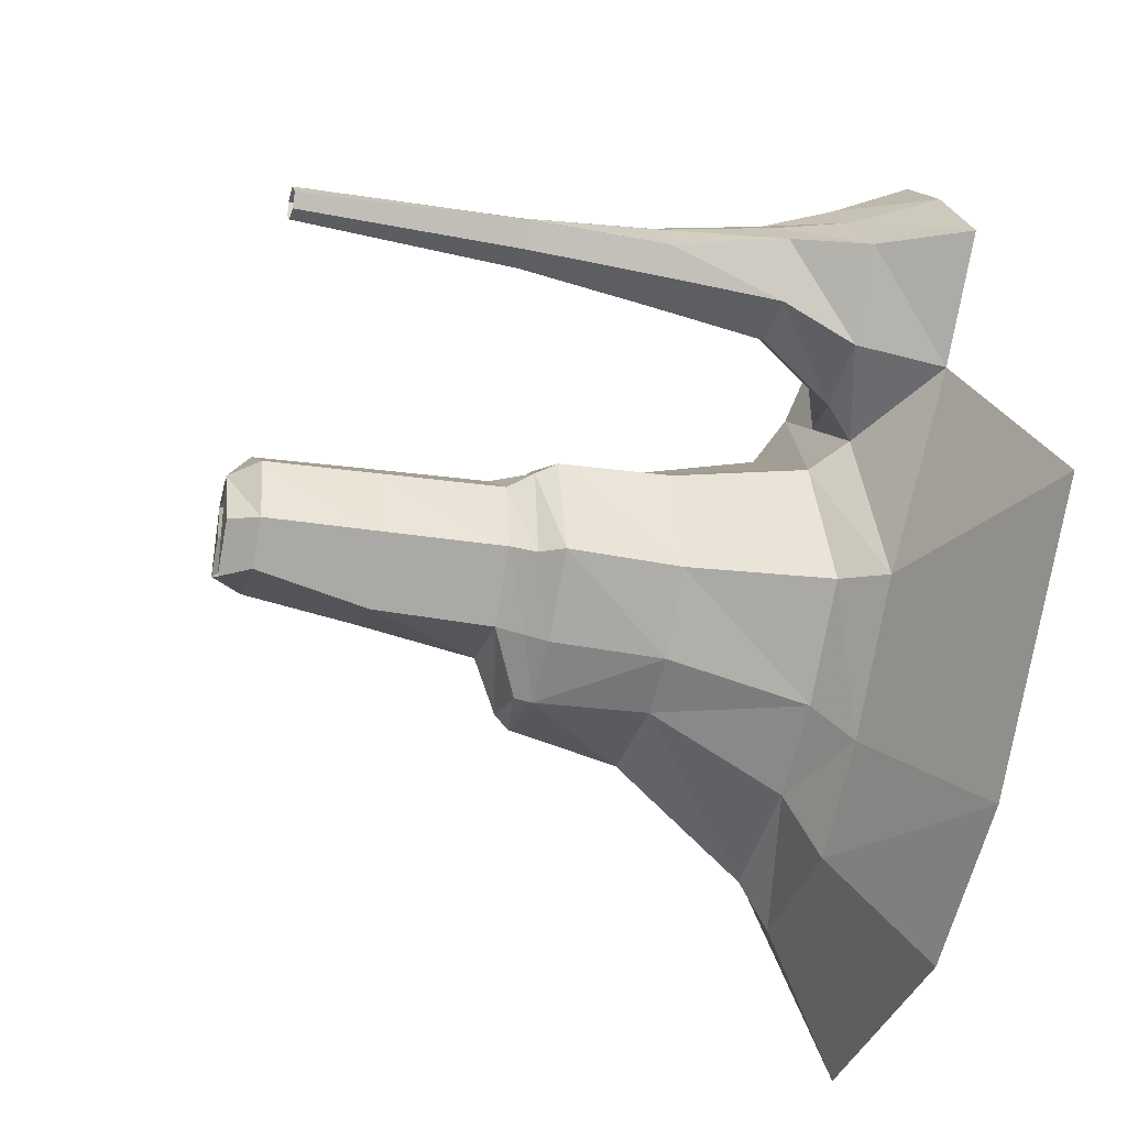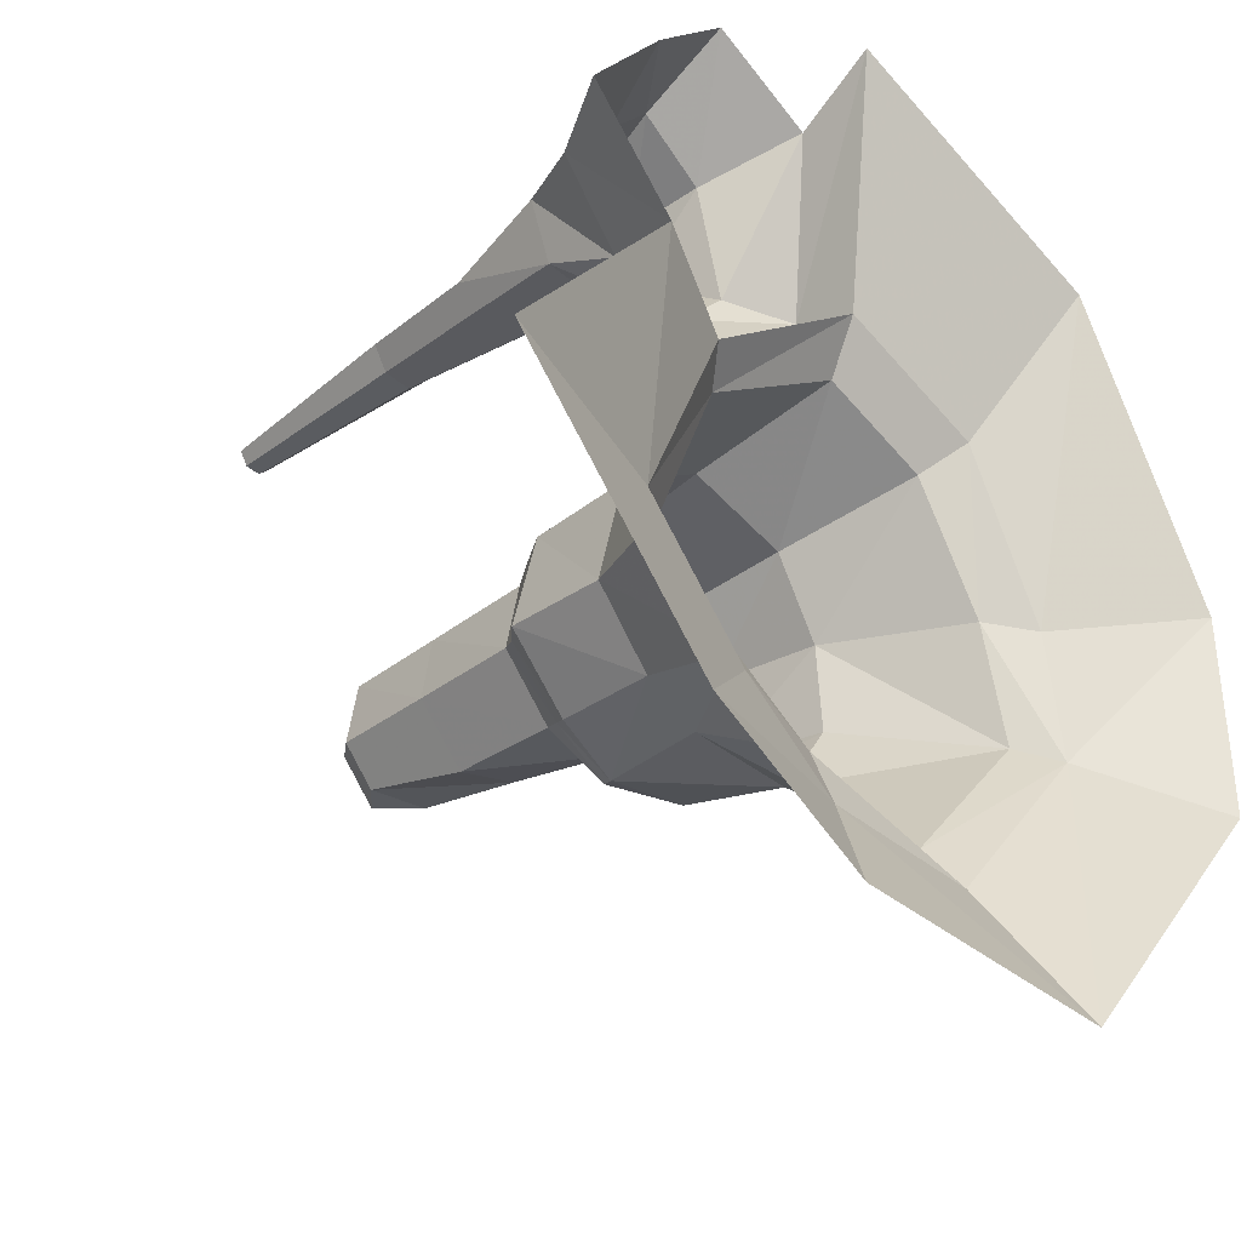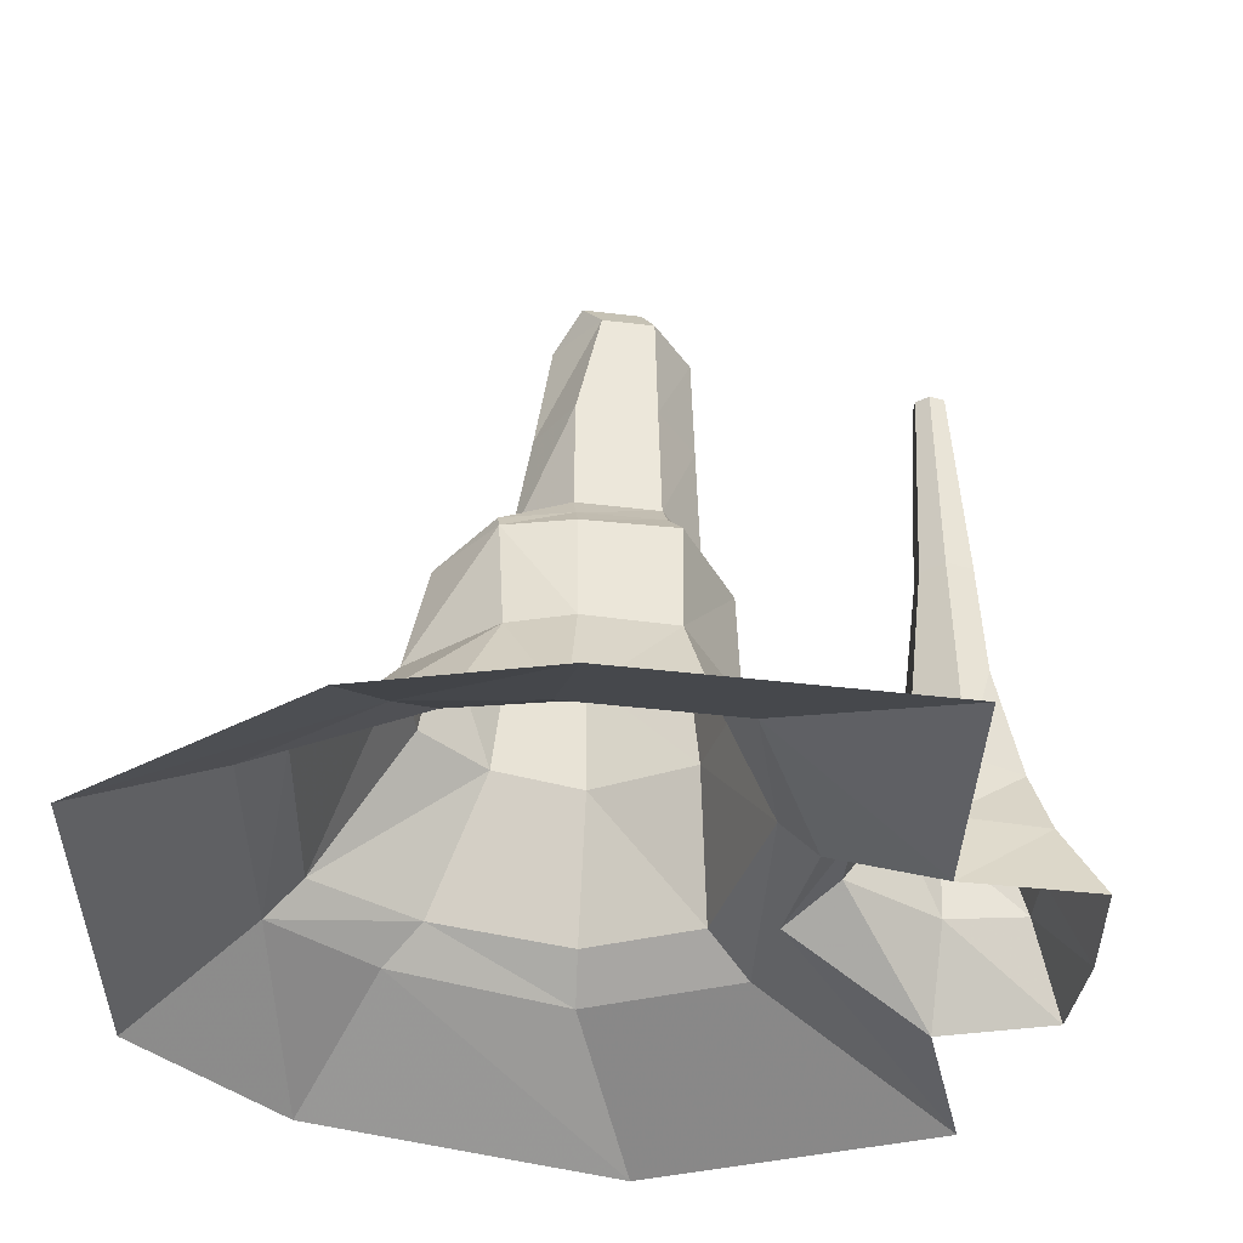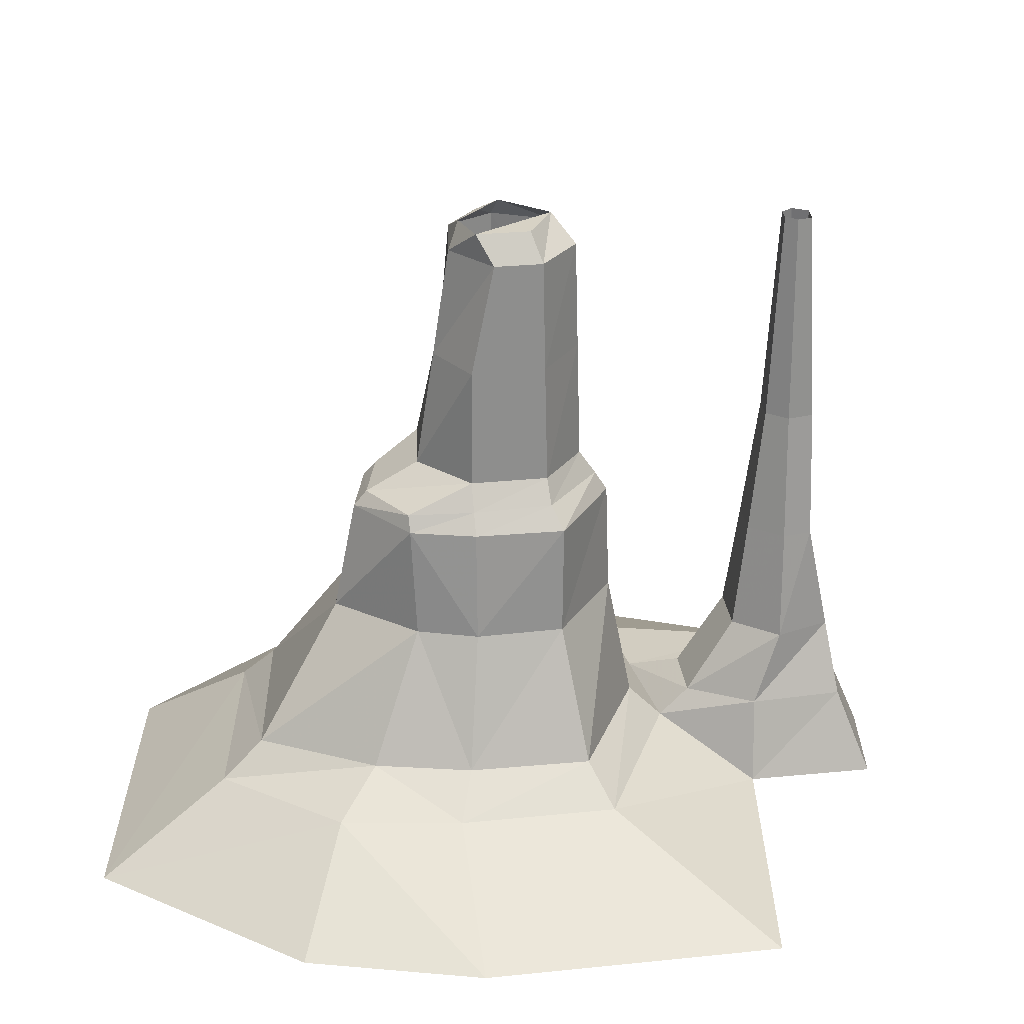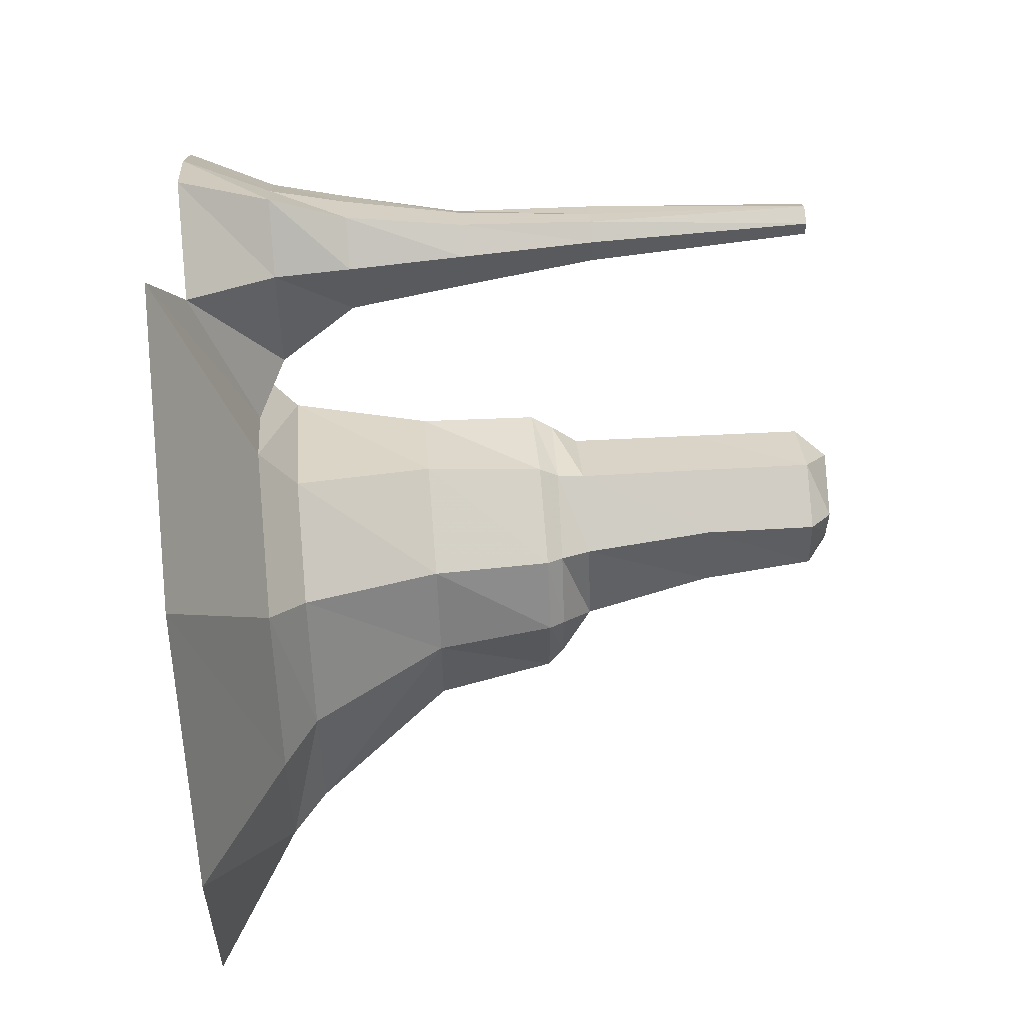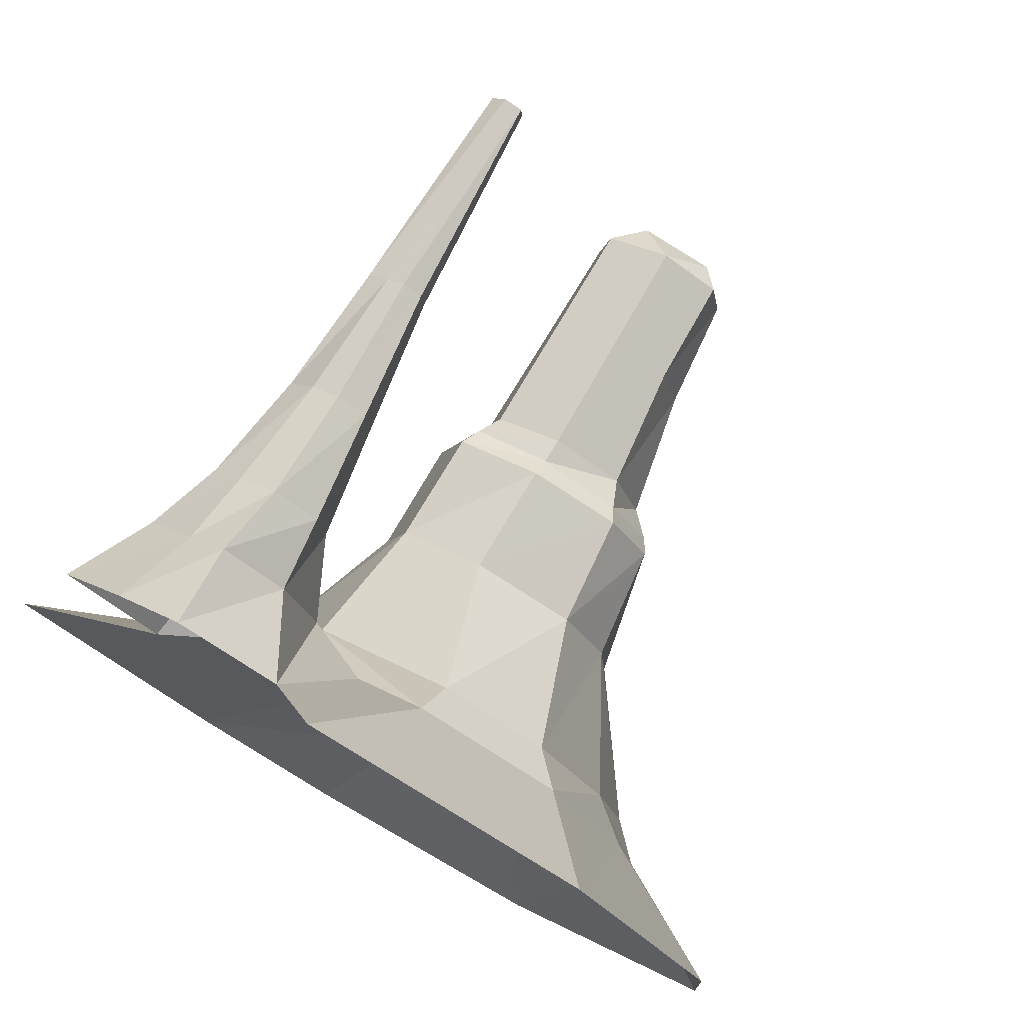
<metadata>
{"format":"obj","ext":"obj","renderer":"f3d","projection":"perspective","resolution":1024,"background":"white","views":[{"elev":-25.9,"azim":-106.3,"up":"+Z"},{"elev":-30.8,"azim":-43.0,"up":"+Z"},{"elev":-39.0,"azim":-138.5,"up":"+Y"},{"elev":27.3,"azim":-138.9,"up":"+Y"},{"elev":59.5,"azim":85.2,"up":"+Z"},{"elev":77.6,"azim":29.3,"up":"+Z"}]}
</metadata>
<code>
g polySurface107
v -941.9 -1212 -248.1
v -1046 -1437 593.9
v -1776 -1541 -195.9
v -620 -1212 467
v -1002 -1541 -1125
v -532.5 -1212 -739.7
v -761.2 -1076 -202
v -437.5 -1076 -576.5
v -542.8 -554.5 -122.3
v -321.7 -554.5 -401.8
v -531.1 -106.5 -102
v -292.8 -106.5 -375.4
v -454 -18.69 -92.48
v -249.9 -26.42 -339.3
v -400.2 75.97 -57.29
v -200.2 75.97 -297.5
v -383.3 556 -54.67
v -192.4 553 -283.7
v -368.7 1004 -51.73
v -242.9 1004 -202.8
v -287.9 1116 -36.19
v -147.7 1116 -204.6
v -207.8 1116 181.6
v -188.8 -1541 1757
v -248.7 -1212 712.7
v 42.55 -1212 905.5
v -421.5 -1437 1308
v 619.2 -1212 635.5
v 901.3 -1541 1247
v 942.1 -1212 -8.678
v 1495 -1541 129.9
v 1026 -1212 -492.5
v 1528 -1541 -651.8
v 494.7 -1076 507.8
v 67.89 -1076 707.6
v 775.7 -1076 23.67
v 496 -554.5 40.26
v 322.8 -554.5 356.1
v 452.7 -102.2 65.38
v 289.3 -101.2 316.7
v 890.3 -1076 -434.6
v 389.3 -1076 -988.9
v 449.7 -1212 -1158
v 522.8 -554.5 -298.3
v 319.3 -554.5 -587.9
v 276.3 -104.6 -502.8
v 447 -102.9 -267.4
v 244.1 -42.44 -460.6
v 405.7 -42.44 -235.5
v 107.6 75.97 -294.9
v 321 75.97 -66.79
v 62.44 557.3 -234
v 239.1 565.8 -1.005
v -192.4 553 -283.7
v -200.2 75.97 -297.5
v 212.6 75.97 249.5
v 168.5 572 258.1
v 419.9 -42.92 43.91
v -41.92 -42.44 -509.1
v 257.2 -39.12 288.8
v 15.41 1004 -188.2
v 207.6 1004 22.79
v 10.36 1116 -133.6
v 92.01 1090 61.32
v -147.7 1116 -204.6
v -242.9 1004 -202.8
v 169.3 1004 241.8
v 94.46 1090 203.2
v -248.7 -1212 712.7
v -686.4 -1104 572.6
v -620 -1212 467
v -494.8 -1104 748.6
v -421.5 -1437 1308
v -601.5 -1104 1168
v -805.5 -1437 1543
v -837.4 -1104 1357
v -779.6 -810 758.6
v -611.6 -810 912.8
v -630.4 -810 1148
v -803.7 -810 1254
v -794.4 -360.2 820.9
v -667.9 -360.2 937.1
v -680.8 -360.2 1112
v -797.3 -360.2 1167
v -809.6 162.3 889.2
v -730.7 162.3 961.7
v -738.8 162.3 1071
v -813.6 162.3 1109
v -821 1033 939.6
v -776.9 1033 980.1
v -781.4 1033 1041
v -852.1 1033 1063
v -620 -1212 467
v -977 -1104 674.7
v -1046 -1437 593.9
v -686.4 -1104 572.6
v -1205 -1104 981.2
v -1382 -1437 992.2
v -1006 -810 798.3
v -779.6 -810 758.6
v -1089 -810 1023
v -965.1 -360.2 850.7
v -794.4 -360.2 820.9
v -1025 -360.2 957.7
v -917 -360.2 1089
v -962.5 -810 1150
v -916.2 162.3 907.8
v -809.6 162.3 889.2
v -970.1 162.3 1004
v -888.3 162.3 1060
v -880.6 1033 950
v -821 1033 939.6
v -910.7 1033 1004
v -1382 -1437 992.2
v -998.8 -1104 1203
v -1091 -1437 1315
v -1205 -1104 981.2
v -837.4 -1104 1357
v -805.5 -1437 1543
v -962.5 -810 1150
v -1089 -810 1023
v -803.7 -810 1254
v -797.3 -360.2 1167
v -917 -360.2 1089
v -813.6 162.3 1109
v -888.3 162.3 1060
v -852.1 1033 1063
v -970.1 162.3 1004
v -910.7 1033 1004
v 655.8 -1541 -1677
v -153.6 -1212 -1065
v -390.1 -1541 -1529
v 449.7 -1212 -1158
v -112.6 -1076 -812.3
v 389.3 -1076 -988.9
v -104.2 -554.5 -532.5
v 319.3 -554.5 -587.9
v -71.01 -106 -530.7
v 276.3 -104.6 -502.8
v -532.5 -1212 -739.7
v -437.5 -1076 -576.5
v -321.7 -554.5 -401.8
v -292.8 -106.5 -375.4
v -41.92 -42.44 -509.1
v -249.9 -26.42 -339.3
v -200.2 75.97 -297.5
v 1026 -1212 -492.5
v 1528 -1541 -651.8
v -941.9 -1212 -248.1
v -518.3 -1077 373.7
v -620 -1212 467
v -761.2 -1076 -202
v -248.7 -1212 712.7
v -433.1 -554.5 315.1
v -542.8 -554.5 -122.3
v -81.41 -554.5 506.1
v 67.89 -1076 707.6
v 322.8 -554.5 356.1
v 494.7 -1076 507.8
v -420.4 -104.3 306.4
v -531.1 -106.5 -102
v -74.6 -102.2 449.5
v 289.3 -101.2 316.7
v -387.2 -22.89 269.3
v -454 -18.69 -92.48
v -71.26 -28.71 397.4
v 257.2 -39.12 288.8
v -342.4 75.97 218.8
v -400.2 75.97 -57.29
v -332.3 564.4 209.9
v -383.3 556 -54.67
v -67 571.3 365.8
v -69.22 75.97 381.4
v 168.5 572 258.1
v 212.6 75.97 249.5
v -323.1 1004 202.4
v -368.7 1004 -51.73
v -207.8 1116 181.6
v -287.9 1116 -36.19
v -65.25 1004 350.5
v 94.46 1090 203.2
v 169.3 1004 241.8
v 890.3 -1076 -434.6
v 319.3 -554.5 -587.9
v 389.3 -1076 -988.9
v 42.55 -1212 905.5
v -153.6 -1212 -1065
v -390.1 -1541 -1529
g polySurface107_0
f 3 2 1
f 2 4 1
f 3 1 5
f 1 6 5
f 1 7 6
f 7 8 6
f 7 9 8
f 9 10 8
f 9 11 10
f 11 12 10
f 11 13 12
f 13 14 12
f 13 15 14
f 15 16 14
f 15 17 16
f 17 18 16
f 17 19 18
f 19 20 18
f 19 21 20
f 21 22 20
f 21 23 22
f 26 25 24
f 25 27 24
f 28 26 24
f 29 28 24
f 30 28 29
f 31 30 29
f 32 30 31
f 33 32 31
f 28 34 26
f 34 35 26
f 30 36 28
f 36 34 28
f 30 32 36
f 36 37 34
f 37 38 34
f 37 39 38
f 39 40 38
f 32 41 36
f 36 41 37
f 42 41 32
f 43 42 32
f 41 44 37
f 45 44 41
f 45 46 44
f 46 47 44
f 39 37 47
f 37 44 47
f 46 48 47
f 48 49 47
f 39 47 49
f 49 48 50
f 51 49 50
f 50 52 51
f 52 53 51
f 54 52 50
f 55 54 50
f 50 48 55
f 51 53 56
f 53 57 56
f 58 49 51
f 48 59 55
f 59 48 46
f 58 39 49
f 39 58 40
f 58 60 40
f 58 51 60
f 51 56 60
f 52 61 53
f 61 62 53
f 53 62 57
f 61 63 62
f 63 64 62
f 65 63 61
f 66 65 61
f 62 64 67
f 62 67 57
f 64 68 67
f 63 68 64
f 66 61 52
f 54 66 52
f 71 70 69
f 70 72 69
f 69 72 73
f 72 74 73
f 73 74 75
f 74 76 75
f 70 77 72
f 77 78 72
f 72 78 74
f 74 79 76
f 78 79 74
f 79 80 76
f 77 81 78
f 81 82 78
f 78 82 79
f 79 83 80
f 82 83 79
f 83 84 80
f 81 85 82
f 85 86 82
f 82 86 83
f 83 87 84
f 86 87 83
f 87 88 84
f 85 89 86
f 89 90 86
f 86 90 87
f 87 91 88
f 90 91 87
f 91 92 88
f 95 94 93
f 94 96 93
f 97 94 95
f 98 97 95
f 94 99 96
f 99 100 96
f 97 101 94
f 101 99 94
f 99 102 100
f 102 103 100
f 101 104 99
f 104 102 99
f 105 104 101
f 106 105 101
f 102 107 103
f 107 108 103
f 104 109 102
f 109 107 102
f 105 110 104
f 110 109 104
f 107 111 108
f 111 112 108
f 109 113 107
f 113 111 107
f 116 115 114
f 115 117 114
f 118 115 116
f 119 118 116
f 115 120 117
f 120 121 117
f 118 122 115
f 122 120 115
f 122 123 120
f 123 124 120
f 123 125 124
f 125 126 124
f 125 127 126
f 126 127 128
f 127 129 128
f 132 131 130
f 131 133 130
f 131 134 133
f 134 135 133
f 134 136 135
f 136 137 135
f 136 138 137
f 138 139 137
f 134 131 140
f 141 134 140
f 136 134 141
f 142 136 141
f 138 136 142
f 143 138 142
f 138 144 139
f 143 145 138
f 145 144 138
f 145 146 144
f 130 133 147
f 148 130 147
f 151 150 149
f 150 152 149
f 153 150 151
f 150 154 152
f 154 155 152
f 156 154 150
f 157 156 150
f 158 156 157
f 159 158 157
f 154 160 155
f 160 161 155
f 156 162 154
f 162 160 154
f 158 163 156
f 163 162 156
f 160 164 161
f 164 165 161
f 162 166 160
f 166 164 160
f 163 167 162
f 167 166 162
f 164 168 165
f 168 169 165
f 168 170 169
f 170 171 169
f 172 170 168
f 173 172 168
f 166 173 164
f 173 168 164
f 174 172 173
f 175 174 173
f 167 175 166
f 175 173 166
f 170 176 171
f 176 177 171
f 176 178 177
f 178 179 177
f 180 178 176
f 172 180 170
f 180 176 170
f 181 178 180
f 182 181 180
f 174 182 172
f 182 180 172
f 185 184 183
f 153 186 150
f 186 157 150
f 188 5 187
f 5 6 187

</code>
